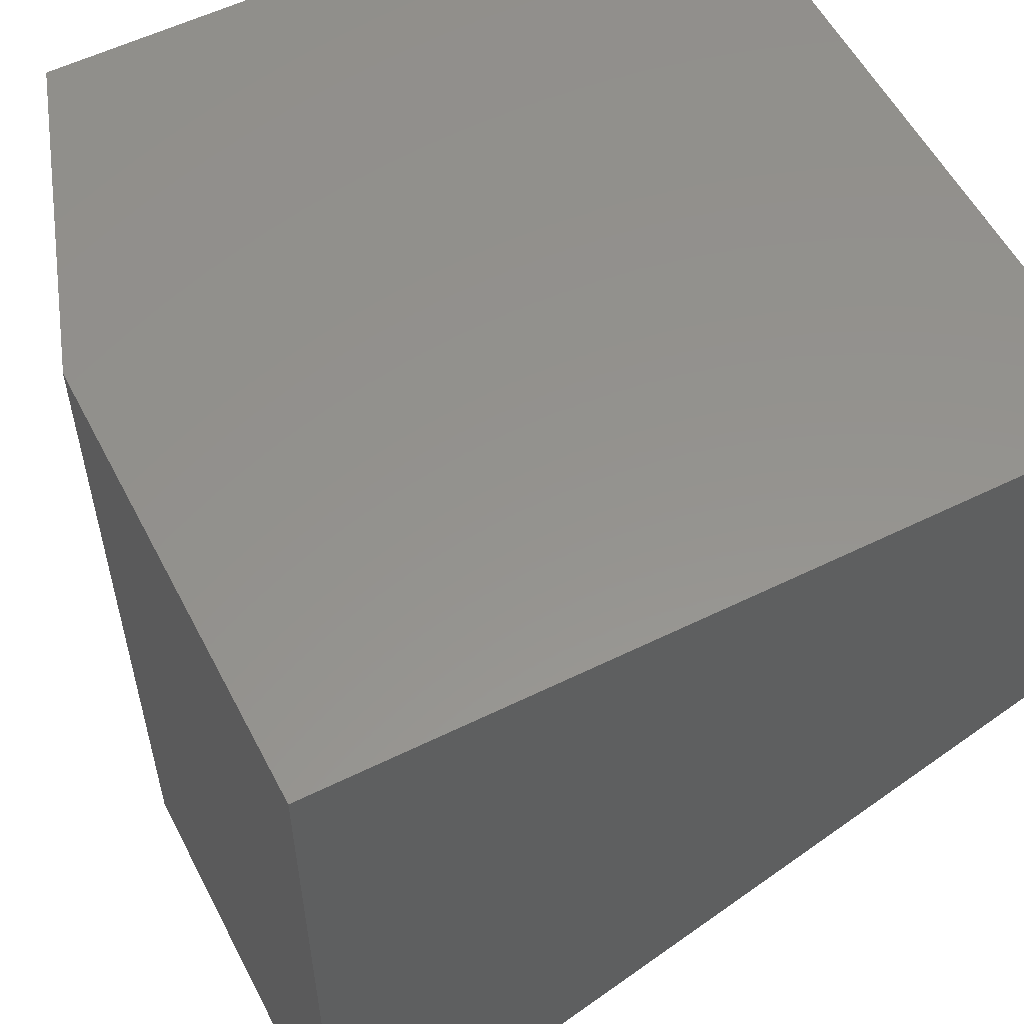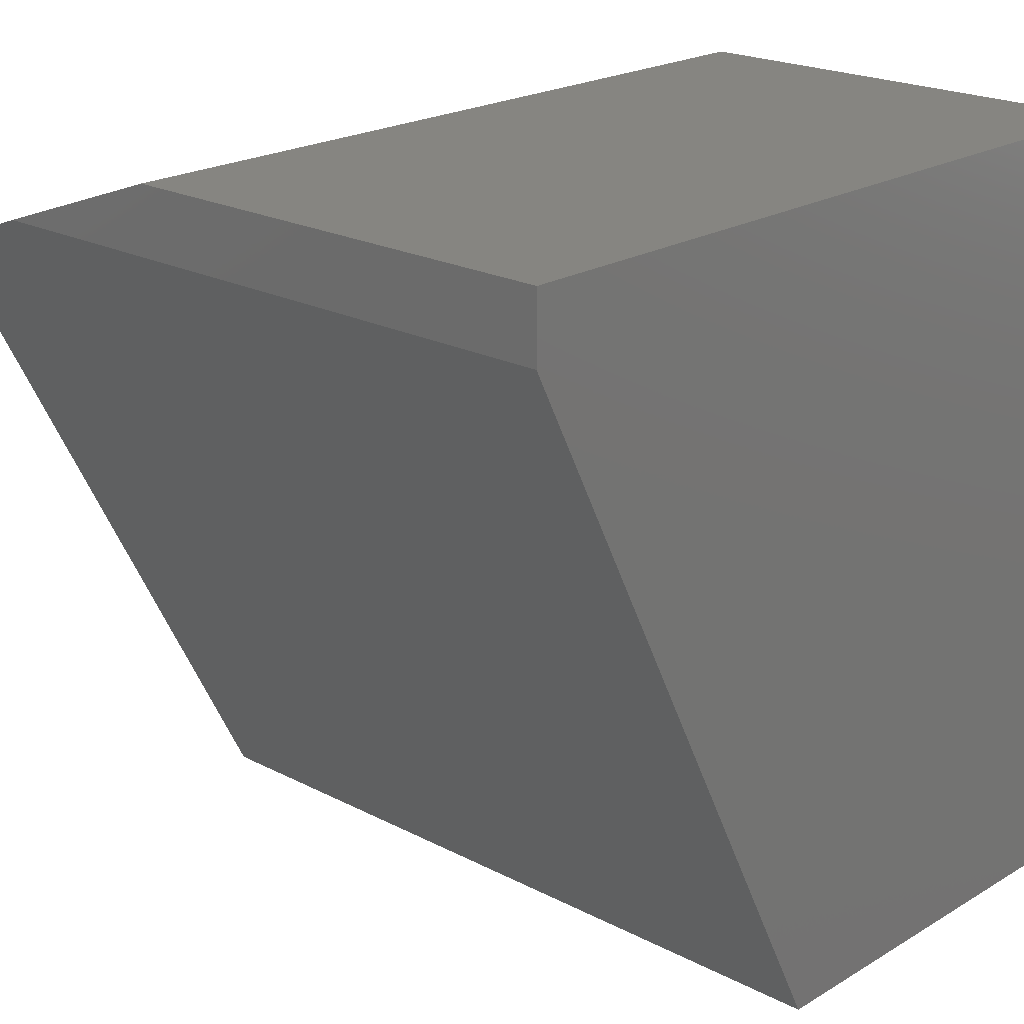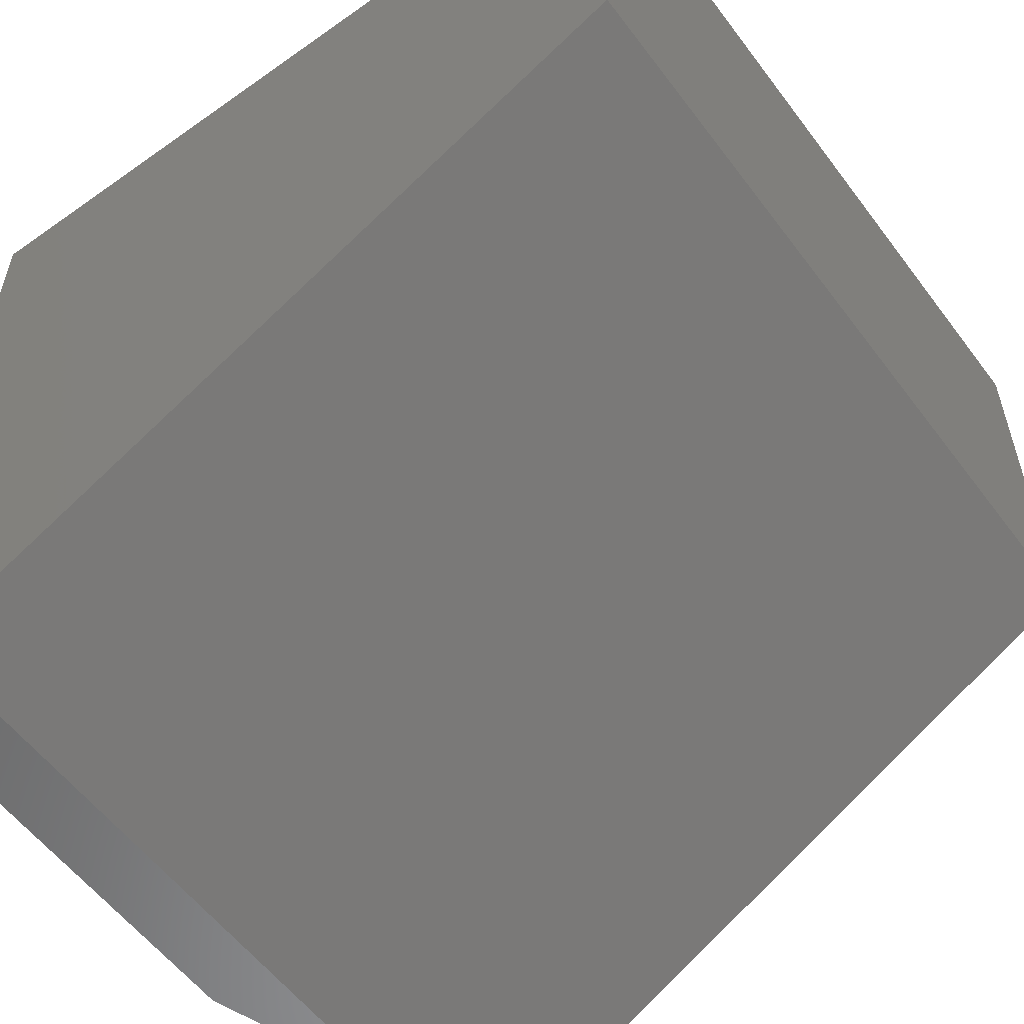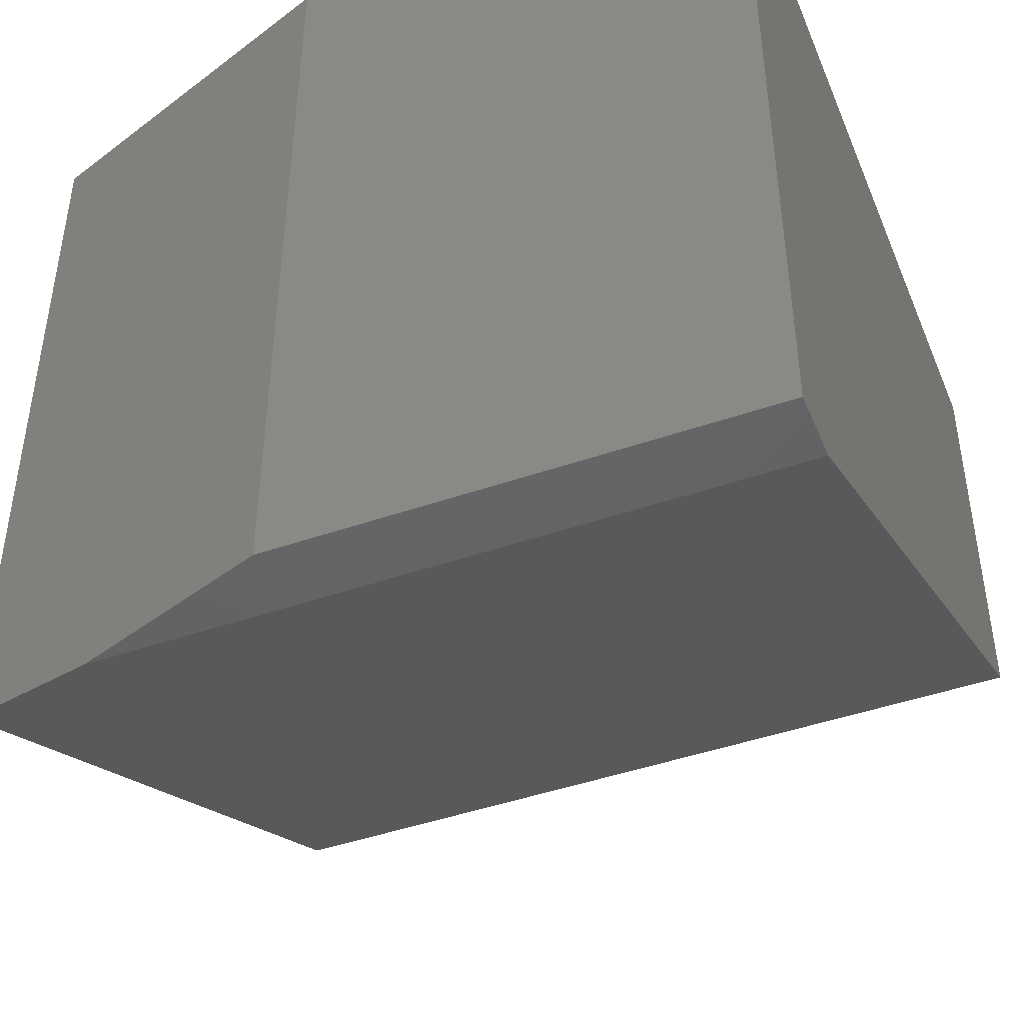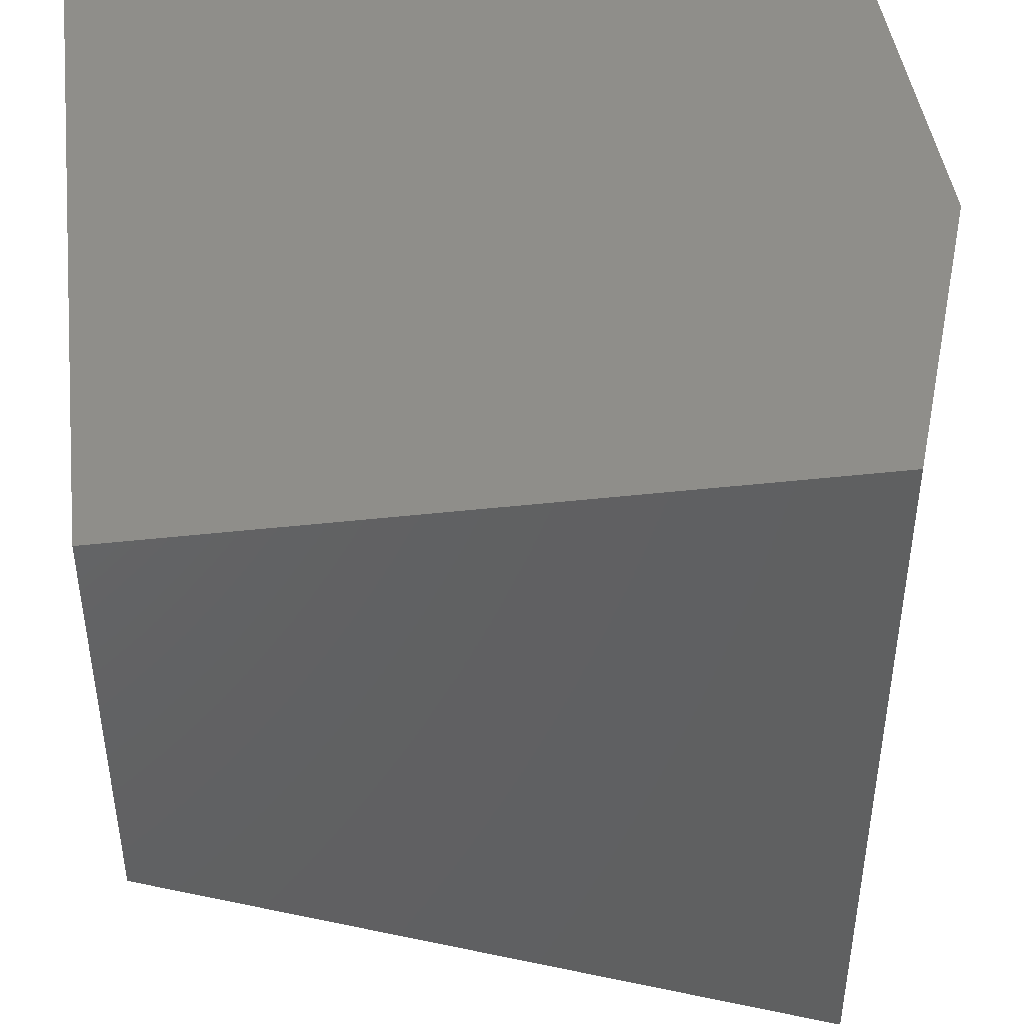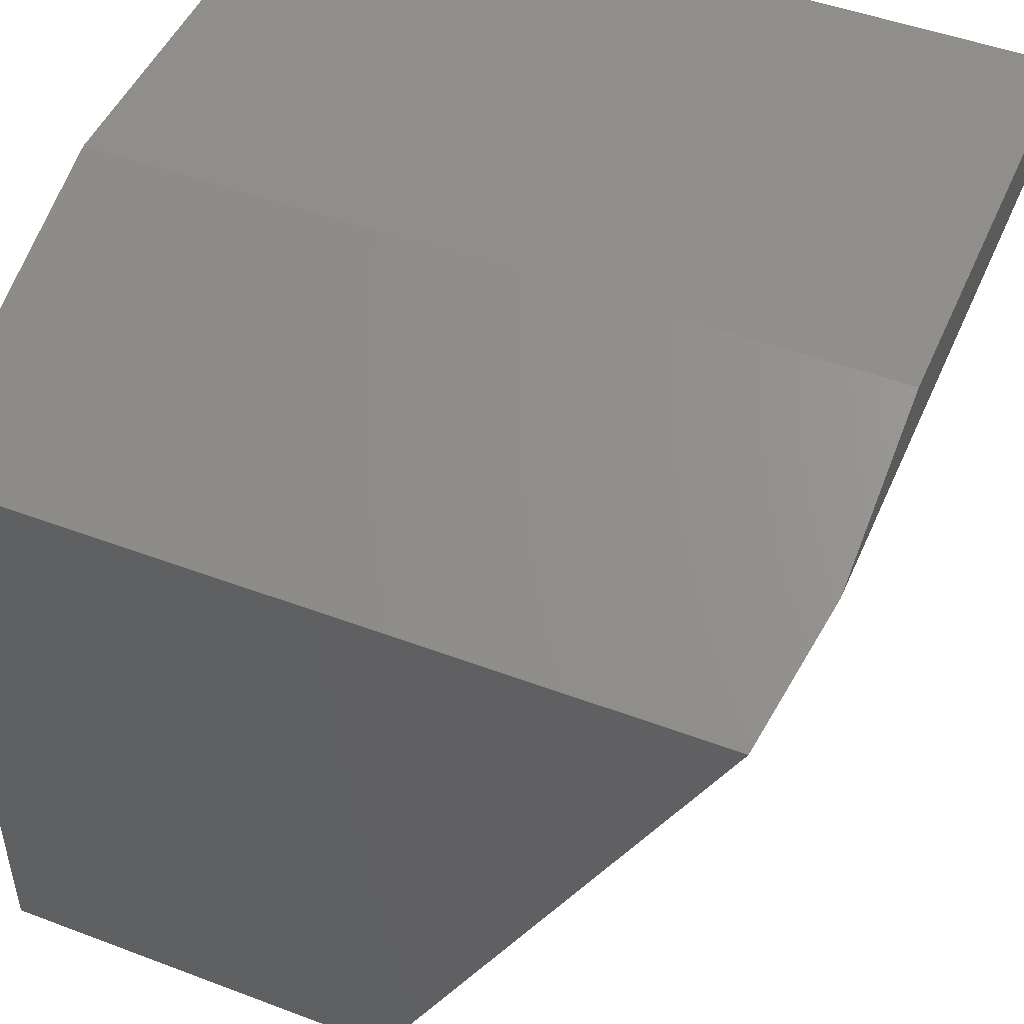
<metadata>
{"format":"stl","ext":"stl","renderer":"f3d","projection":"perspective","resolution":1024,"background":"white","views":[{"elev":56.3,"azim":-117.2,"up":"+Z"},{"elev":21.0,"azim":-136.9,"up":"+Y"},{"elev":-57.0,"azim":-53.6,"up":"+Z"},{"elev":-45.3,"azim":-158.2,"up":"+Z"},{"elev":44.3,"azim":82.6,"up":"+Z"},{"elev":48.2,"azim":112.9,"up":"+Y"}]}
</metadata>
<code>
# stl→obj: 12 verts, 20 faces
v 0.75 -0.1094 0.02397
v 0.75 -0.75 0.3516
v 0.6161 -0.0625 -3.772e-17
v 2.153e-17 -0.75 0.3516
v 0 -0.0625 0
v 0.75 -0.1094 0.75
v 0.75 -0.75 0.75
v 0 0 0
v 0.4375 0 -2.679e-17
v 4.592e-17 0 0.75
v 0.4375 0 0.75
v 4.592e-17 -0.75 0.75
f 1 2 3
f 3 2 4
f 3 4 5
f 1 6 2
f 2 6 7
f 8 9 5
f 5 9 3
f 8 10 9
f 9 10 11
f 12 7 10
f 10 7 6
f 10 6 11
f 11 6 9
f 9 6 1
f 9 1 3
f 4 2 12
f 12 2 7
f 10 8 12
f 12 8 5
f 12 5 4

</code>
